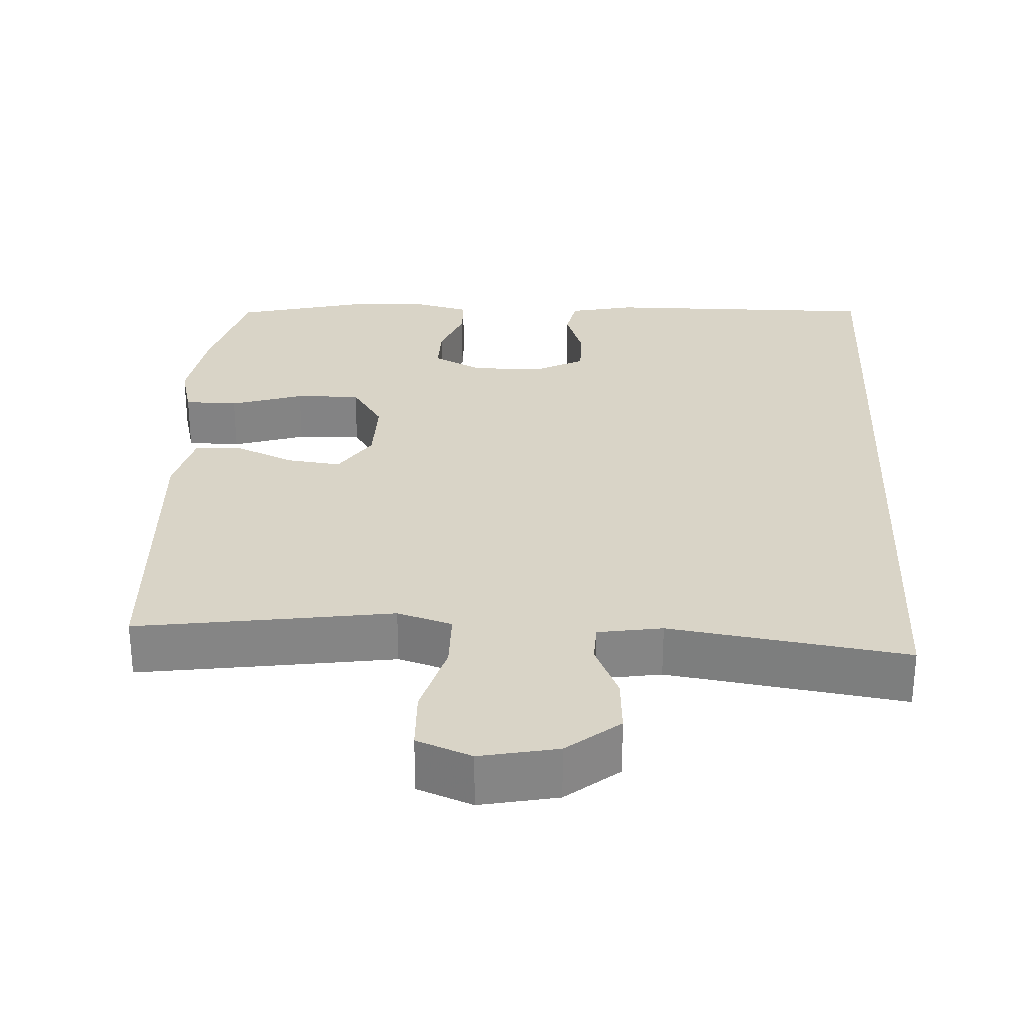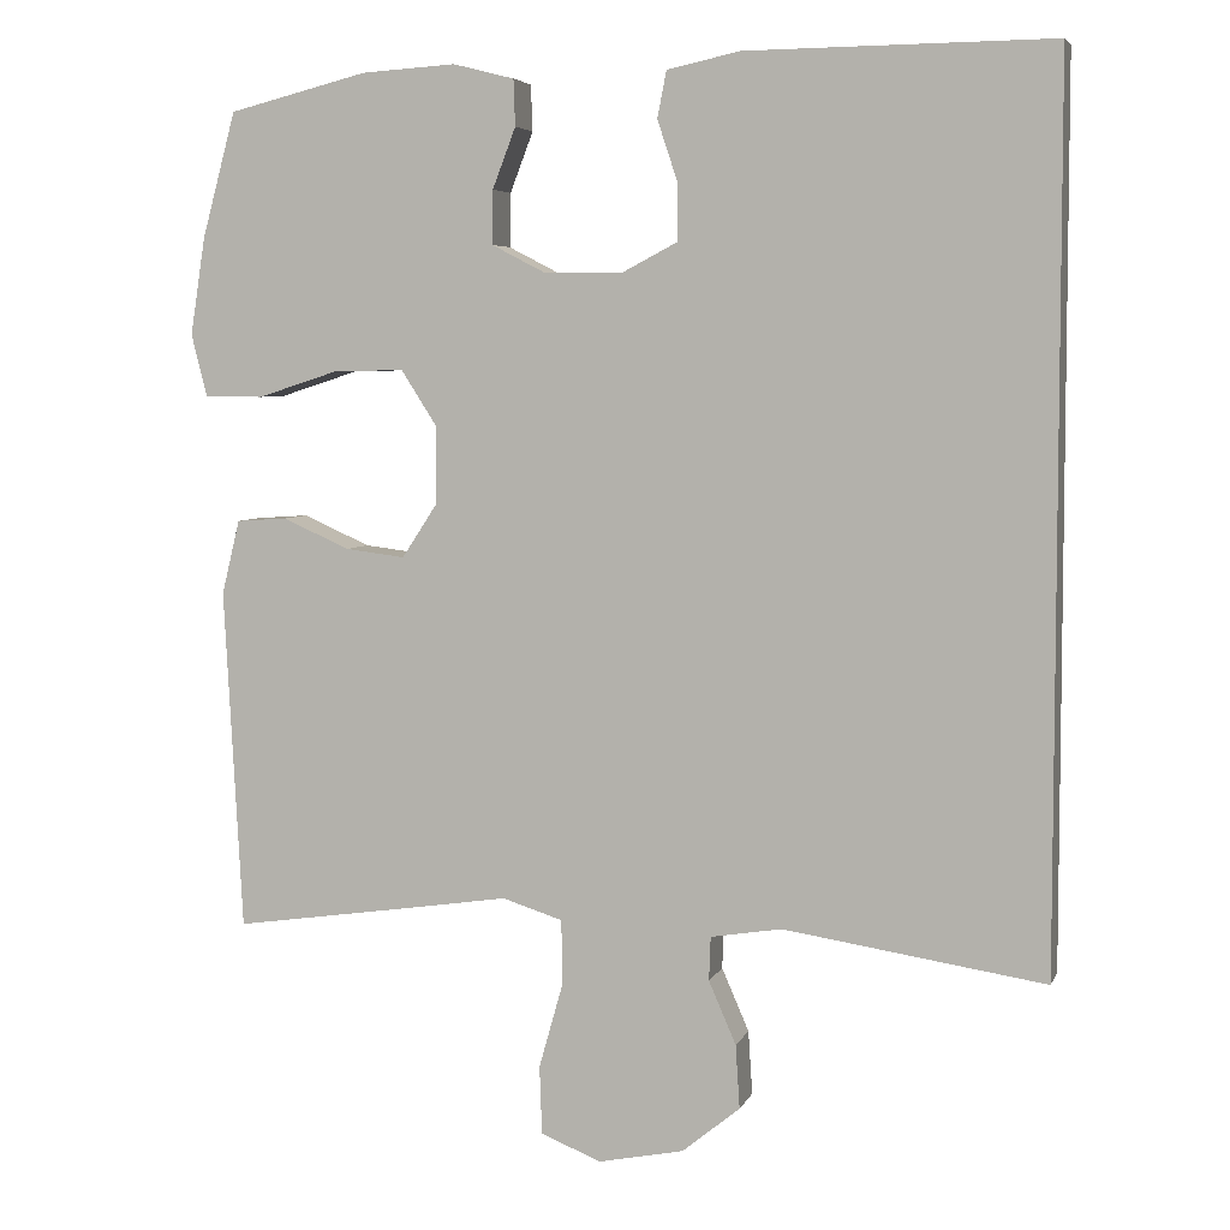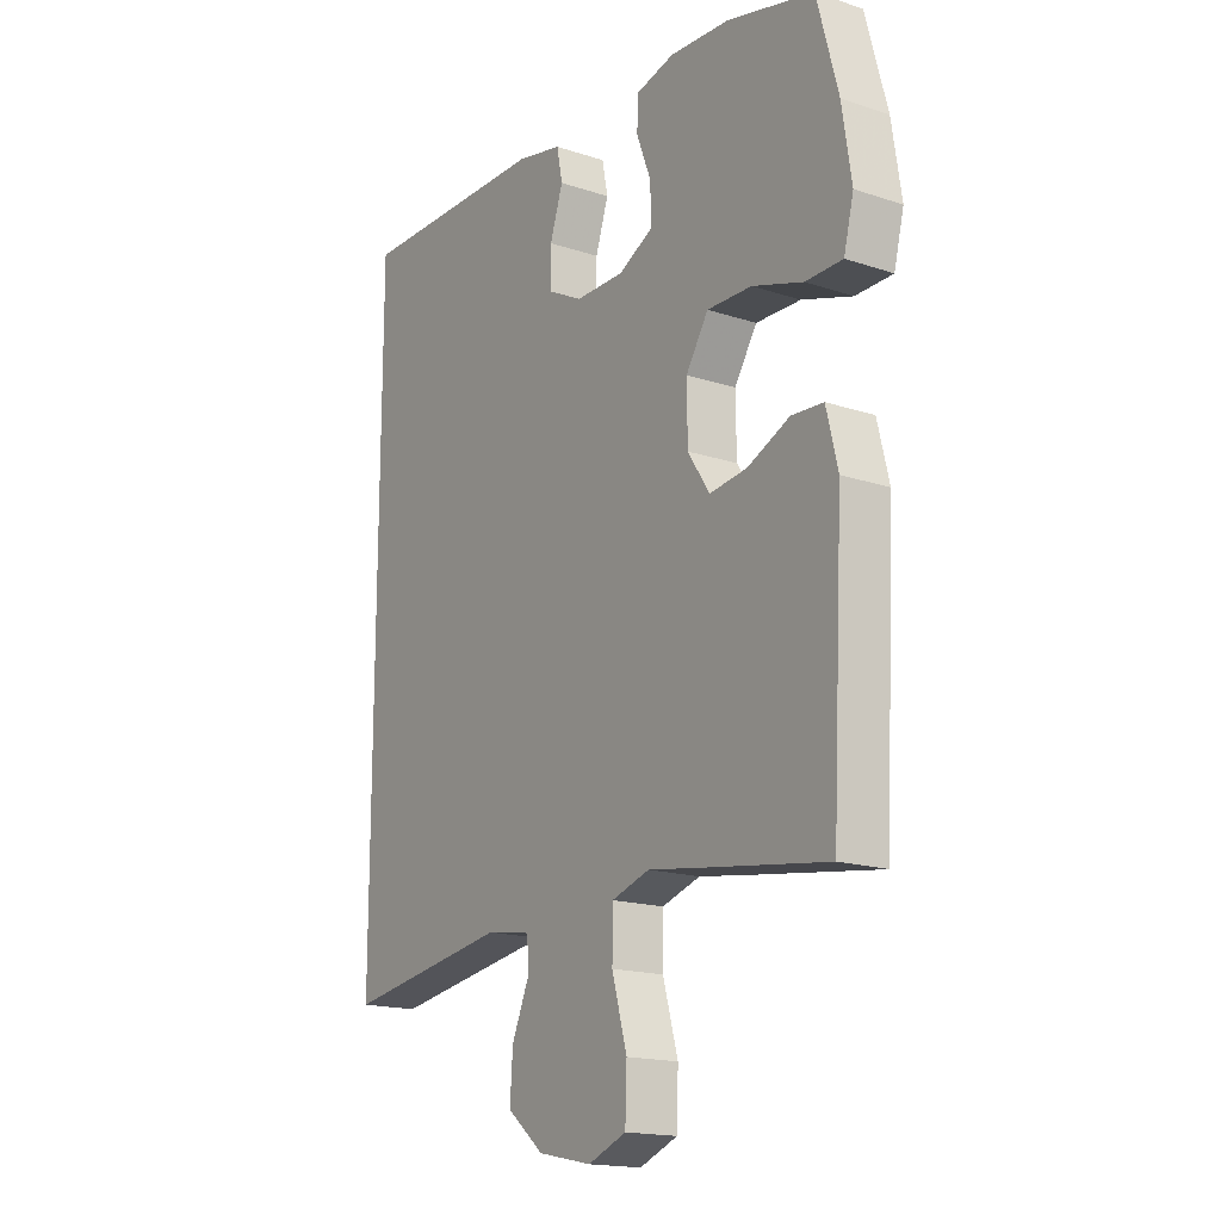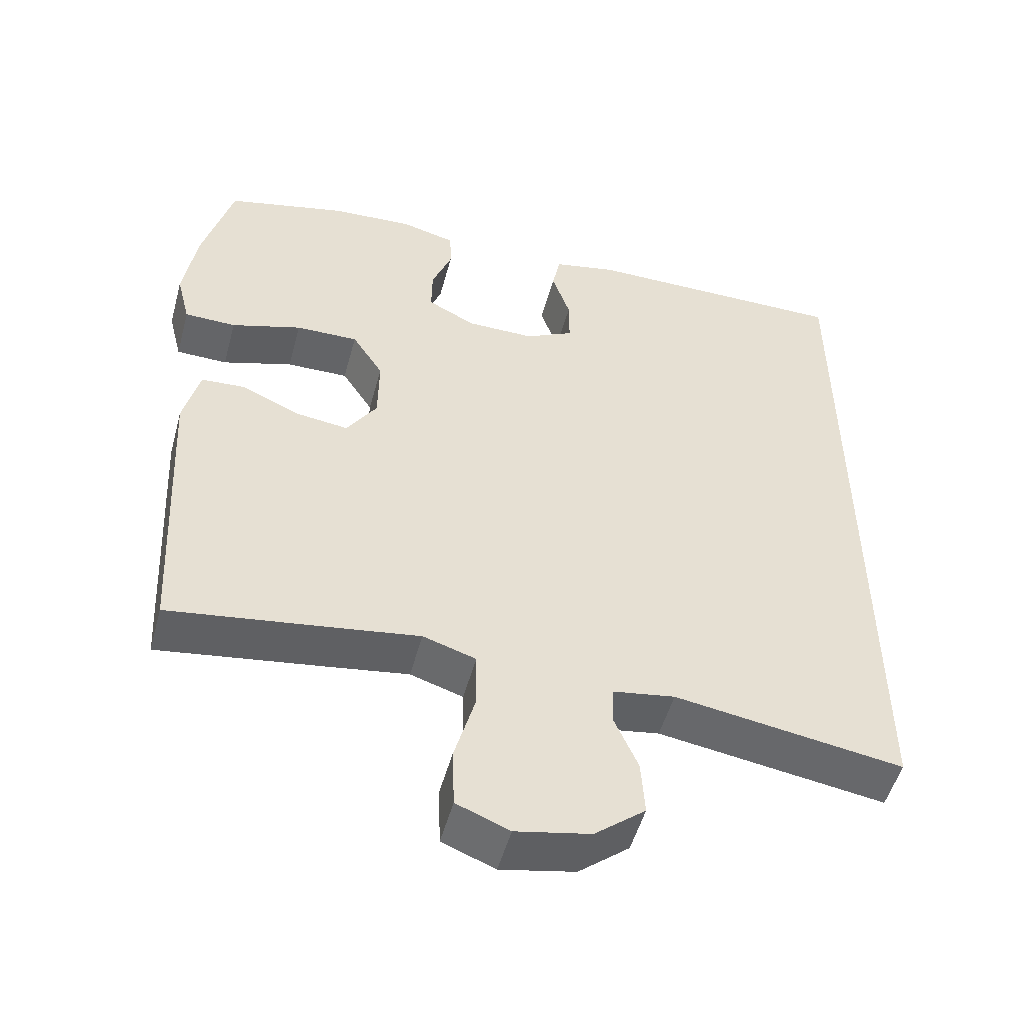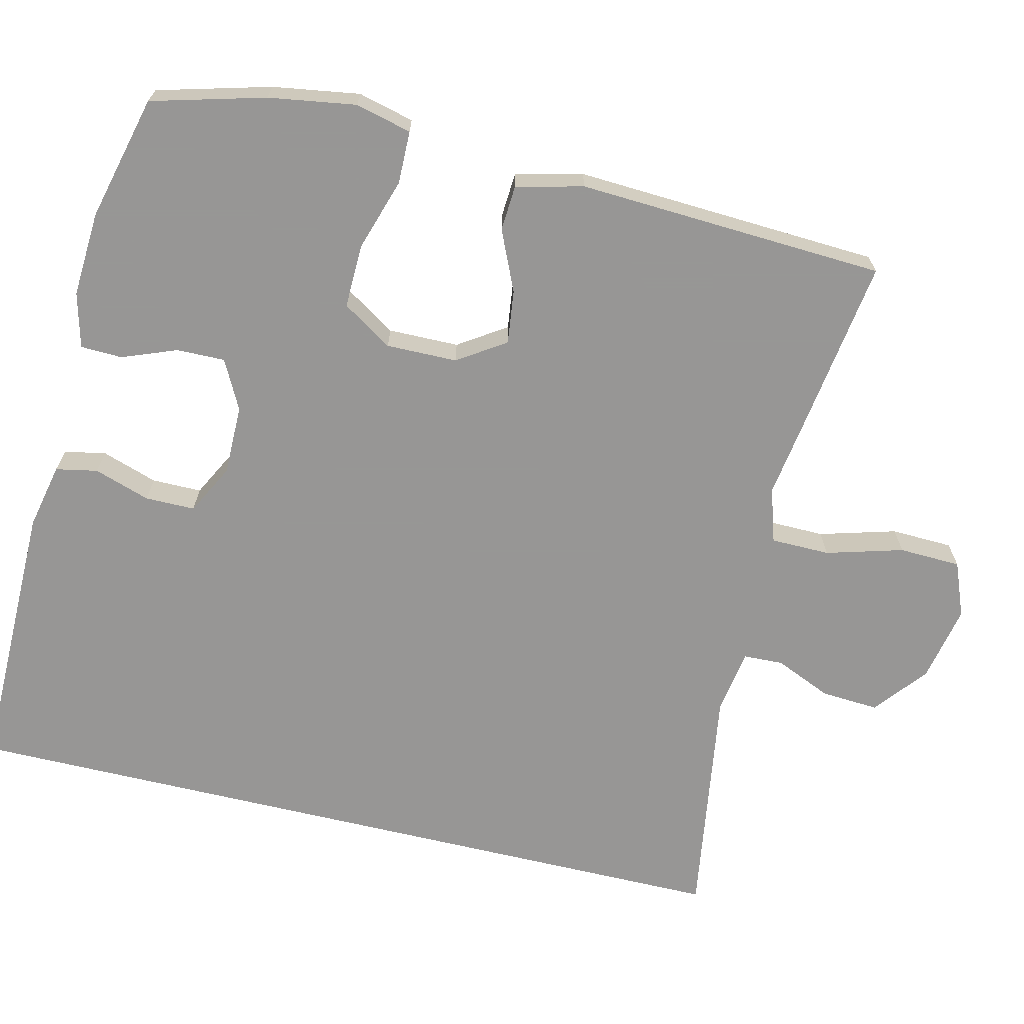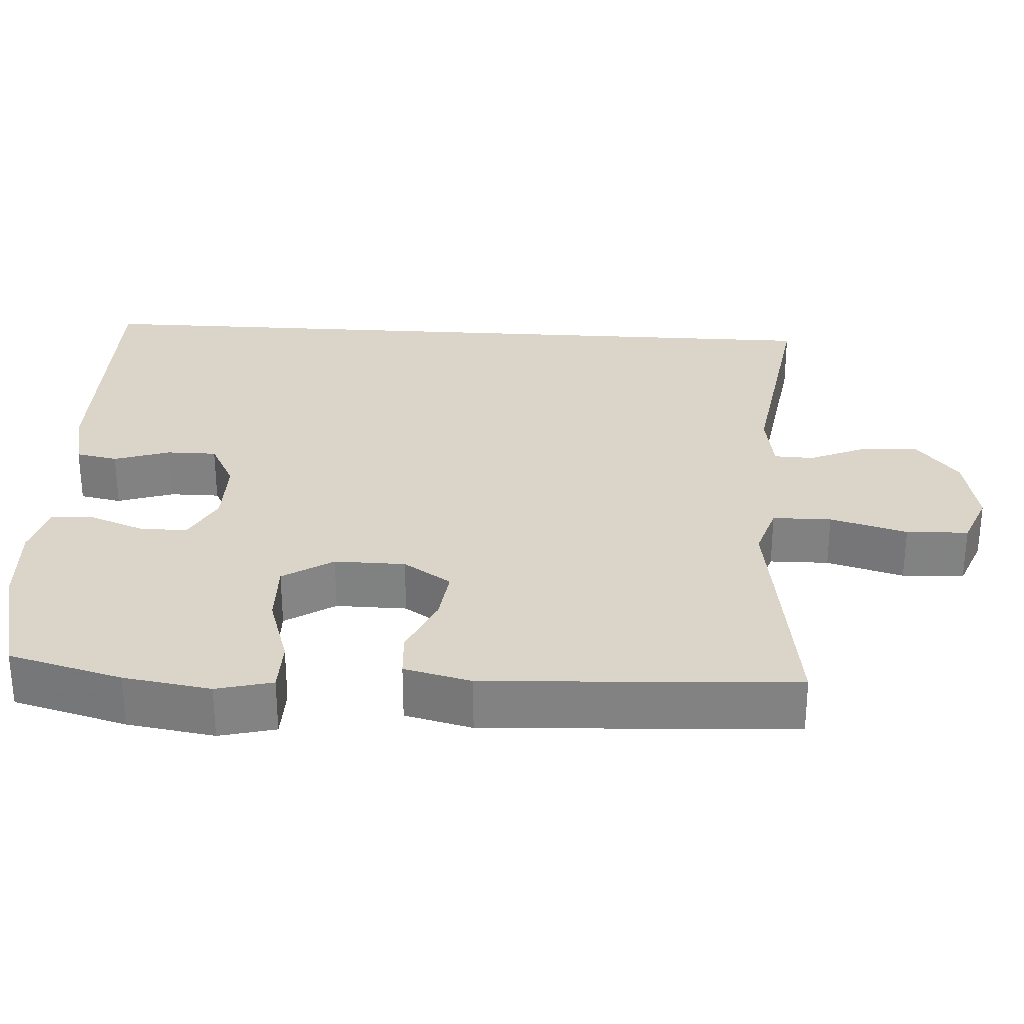
<metadata>
{"format":"obj","ext":"obj","renderer":"f3d","projection":"perspective","resolution":1024,"background":"white","views":[{"elev":28.6,"azim":-177.0,"up":"+Y"},{"elev":5.2,"azim":-164.7,"up":"+Z"},{"elev":-17.1,"azim":56.5,"up":"+Z"},{"elev":-51.4,"azim":164.8,"up":"+Z"},{"elev":-68.0,"azim":76.6,"up":"+Y"},{"elev":29.2,"azim":93.5,"up":"+Y"}]}
</metadata>
<code>
v -0.5 0.07 -0.517
v -0.5 0.07 0.557
v -0.13 0.07 0.554
v -0.042 0.07 0.535
v -0.031 0.07 0.479
v -0.056 0.07 0.404
v -0.056 0.07 0.337
v 0.011 0.07 0.302
v 0.105 0.07 0.302
v 0.171 0.07 0.336
v 0.17 0.07 0.401
v 0.142 0.07 0.474
v 0.144 0.07 0.53
v 0.218 0.07 0.549
v 0.332 0.07 0.542
v 0.5 0.07 0.5
v 0.541 0.07 0.348
v 0.559 0.07 0.231
v 0.54 0.07 0.156
v 0.469 0.07 0.155
v 0.372 0.07 0.186
v 0.286 0.07 0.188
v 0.243 0.07 0.121
v 0.244 0.07 0.026
v 0.286 0.07 -0.038
v 0.358 0.07 -0.029
v 0.439 0.07 0.007
v 0.5 0.07 0.003
v 0.522 0.07 -0.087
v 0.5 0.07 -0.5
v 0.273 0.07 -0.467
v 0.16 0.07 -0.45
v 0.087 0.07 -0.473
v 0.086 0.07 -0.552
v 0.115 0.07 -0.655
v 0.112 0.07 -0.738
v 0.039 0.07 -0.767
v -0.064 0.07 -0.746
v -0.134 0.07 -0.689
v -0.129 0.07 -0.612
v -0.096 0.07 -0.536
v -0.098 0.07 -0.483
v -0.184 0.07 -0.469
v -0.5 0 -0.517
v -0.5 0 0.557
v -0.13 0 0.554
v -0.042 0 0.535
v -0.031 0 0.479
v -0.056 0 0.404
v -0.056 0 0.337
v 0.011 0 0.302
v 0.105 0 0.302
v 0.171 0 0.336
v 0.17 0 0.401
v 0.142 0 0.474
v 0.144 0 0.53
v 0.218 0 0.549
v 0.332 0 0.542
v 0.5 0 0.5
v 0.541 0 0.348
v 0.559 0 0.231
v 0.54 0 0.156
v 0.469 0 0.155
v 0.372 0 0.186
v 0.286 0 0.188
v 0.243 0 0.121
v 0.244 0 0.026
v 0.286 0 -0.038
v 0.358 0 -0.029
v 0.439 0 0.007
v 0.5 0 0.003
v 0.522 0 -0.087
v 0.5 0 -0.5
v 0.273 0 -0.467
v 0.16 0 -0.45
v 0.087 0 -0.473
v 0.086 0 -0.552
v 0.115 0 -0.655
v 0.112 0 -0.738
v 0.039 0 -0.767
v -0.064 0 -0.746
v -0.134 0 -0.689
v -0.129 0 -0.612
v -0.096 0 -0.536
v -0.098 0 -0.483
v -0.184 0 -0.469
f 38 39 40 41
f 38 41 42
f 37 38 42
f 34 35 36 37
f 33 34 37 42
f 32 33 42 43
f 30 31 32
f 29 30 32
f 26 27 28 29
f 25 26 29 32
f 24 25 32 43
f 18 19 20 21
f 18 21 22
f 17 18 22
f 16 17 22
f 15 16 22
f 14 15 22 23
f 11 12 13 14
f 10 11 14 23
f 3 4 5 6
f 3 6 7
f 2 3 7
f 1 2 7 8
f 9 10 23 24
f 9 24 43
f 1 8 9 43
f 84 83 82 81
f 85 84 81
f 85 81 80
f 80 79 78 77
f 85 80 77 76
f 86 85 76 75
f 75 74 73
f 75 73 72
f 72 71 70 69
f 75 72 69 68
f 86 75 68 67
f 64 63 62 61
f 65 64 61
f 65 61 60
f 65 60 59
f 65 59 58
f 66 65 58 57
f 57 56 55 54
f 66 57 54 53
f 49 48 47 46
f 50 49 46
f 50 46 45
f 51 50 45 44
f 67 66 53 52
f 86 67 52
f 86 52 51 44
f 1 44 45 2
f 2 45 46 3
f 3 46 47 4
f 4 47 48 5
f 5 48 49 6
f 6 49 50 7
f 7 50 51 8
f 8 51 52 9
f 9 52 53 10
f 10 53 54 11
f 11 54 55 12
f 12 55 56 13
f 13 56 57 14
f 14 57 58 15
f 15 58 59 16
f 16 59 60 17
f 17 60 61 18
f 18 61 62 19
f 19 62 63 20
f 20 63 64 21
f 21 64 65 22
f 22 65 66 23
f 23 66 67 24
f 24 67 68 25
f 25 68 69 26
f 26 69 70 27
f 27 70 71 28
f 28 71 72 29
f 29 72 73 30
f 30 73 74 31
f 31 74 75 32
f 32 75 76 33
f 33 76 77 34
f 34 77 78 35
f 35 78 79 36
f 36 79 80 37
f 37 80 81 38
f 38 81 82 39
f 39 82 83 40
f 40 83 84 41
f 41 84 85 42
f 42 85 86 43
f 43 86 44 1

</code>
